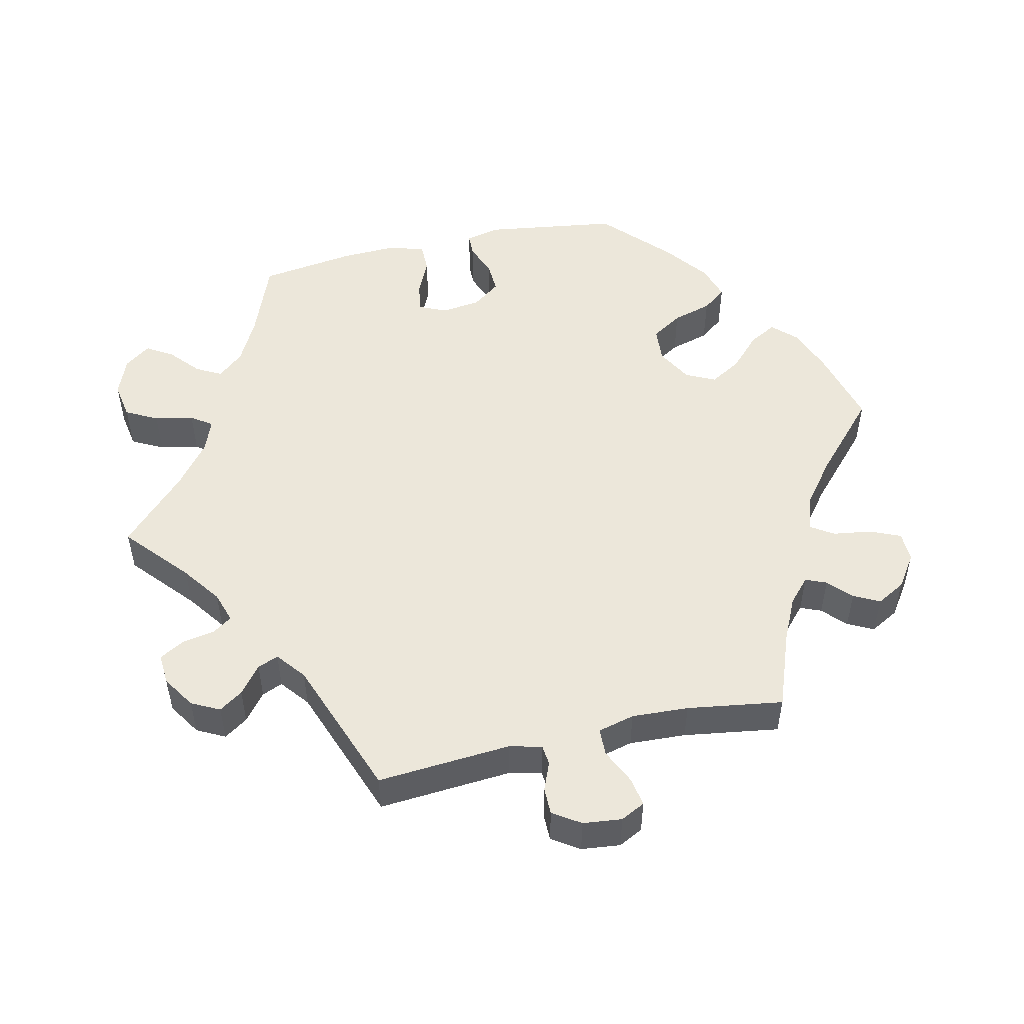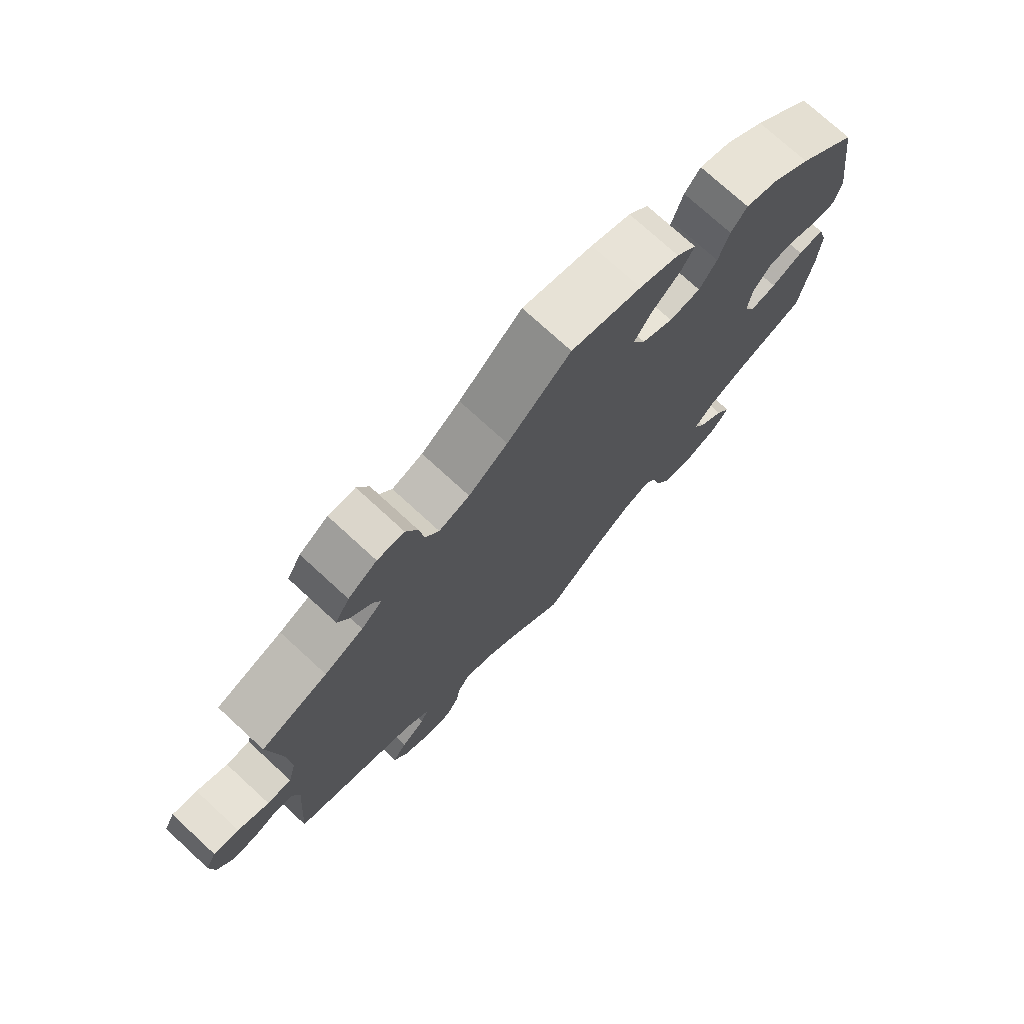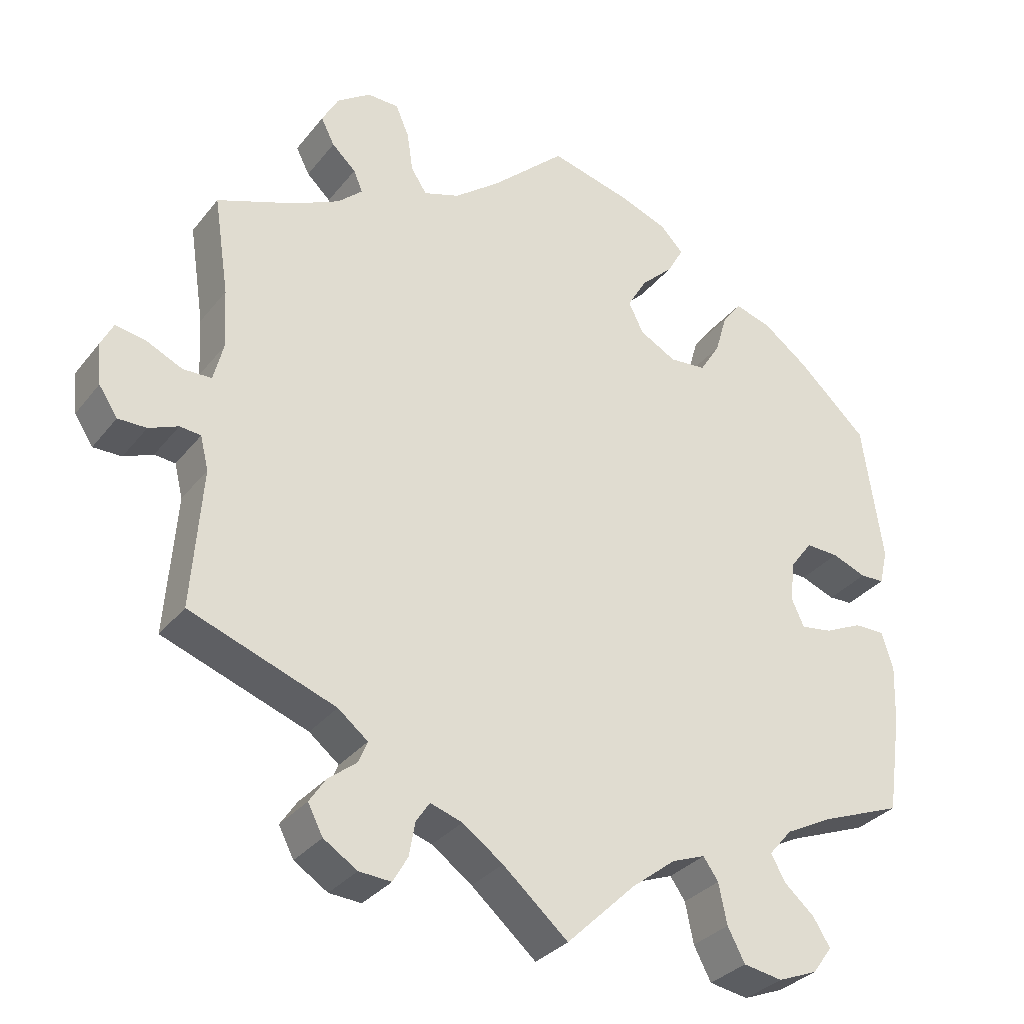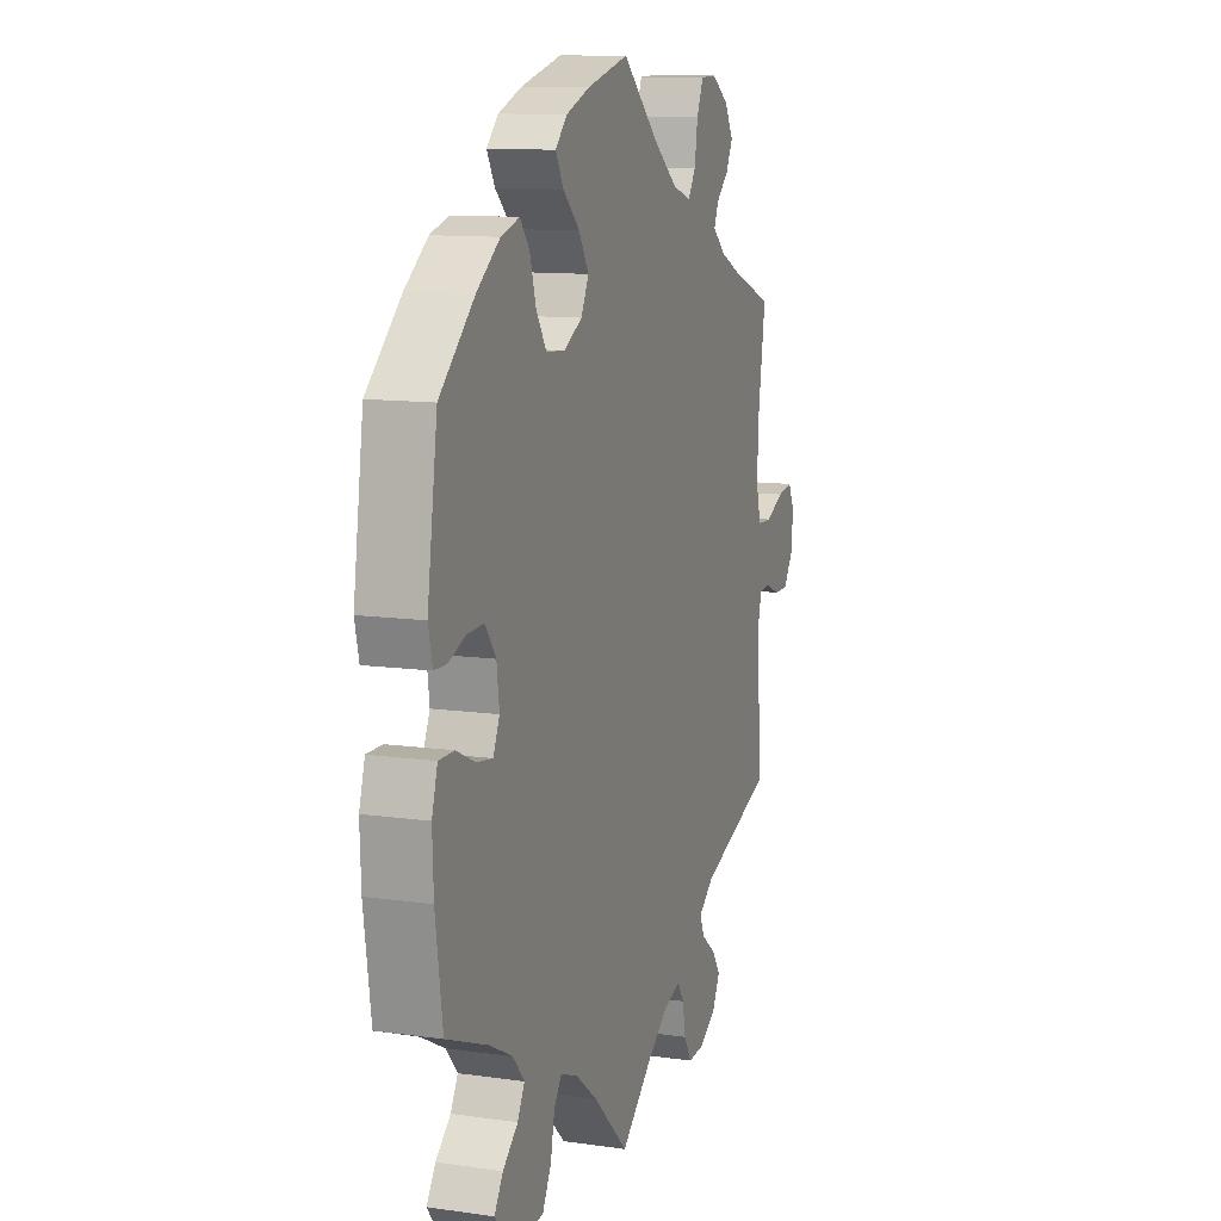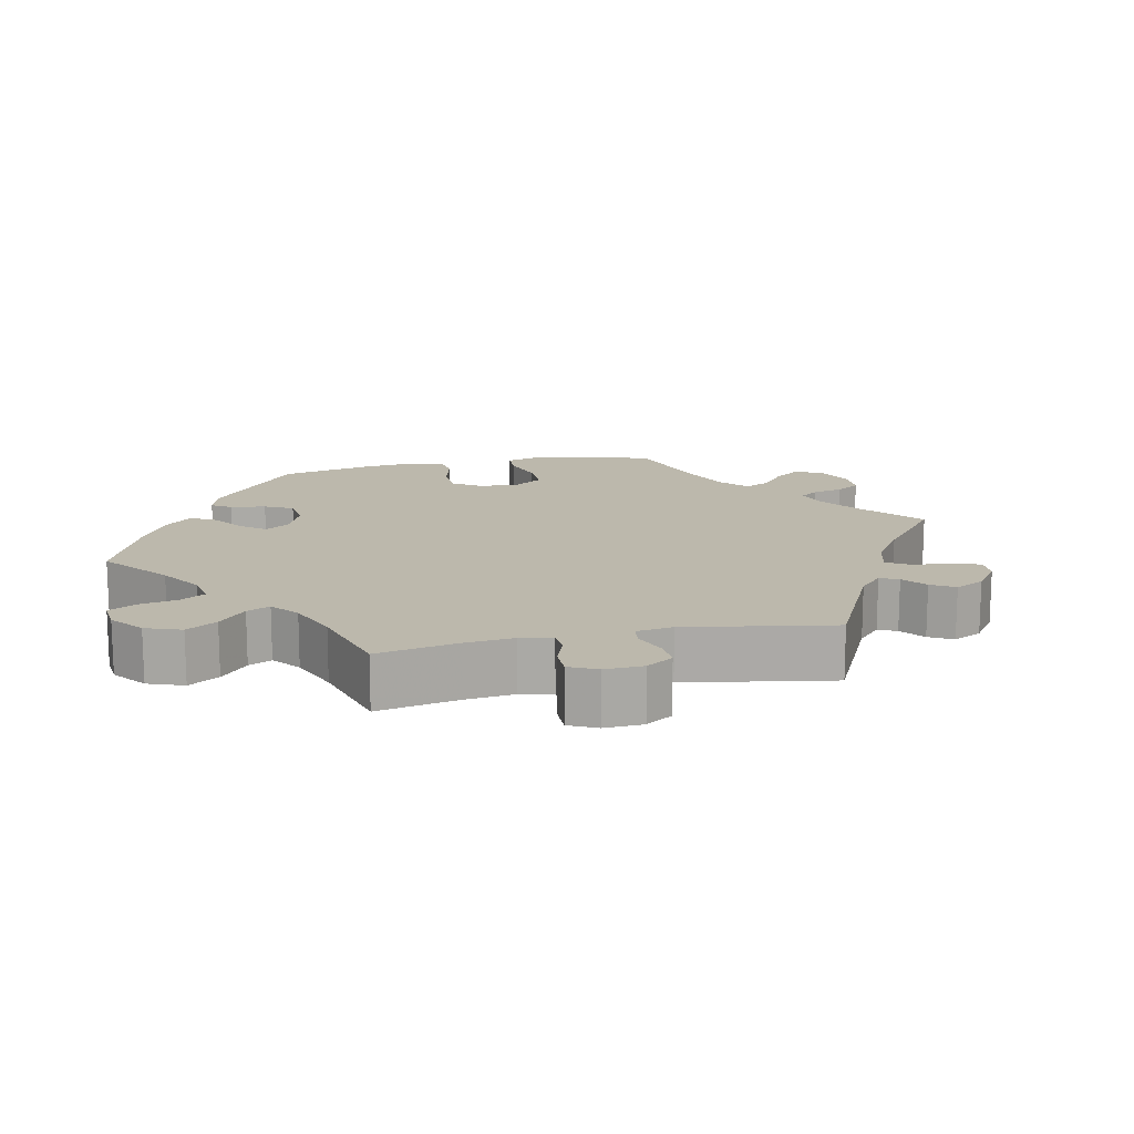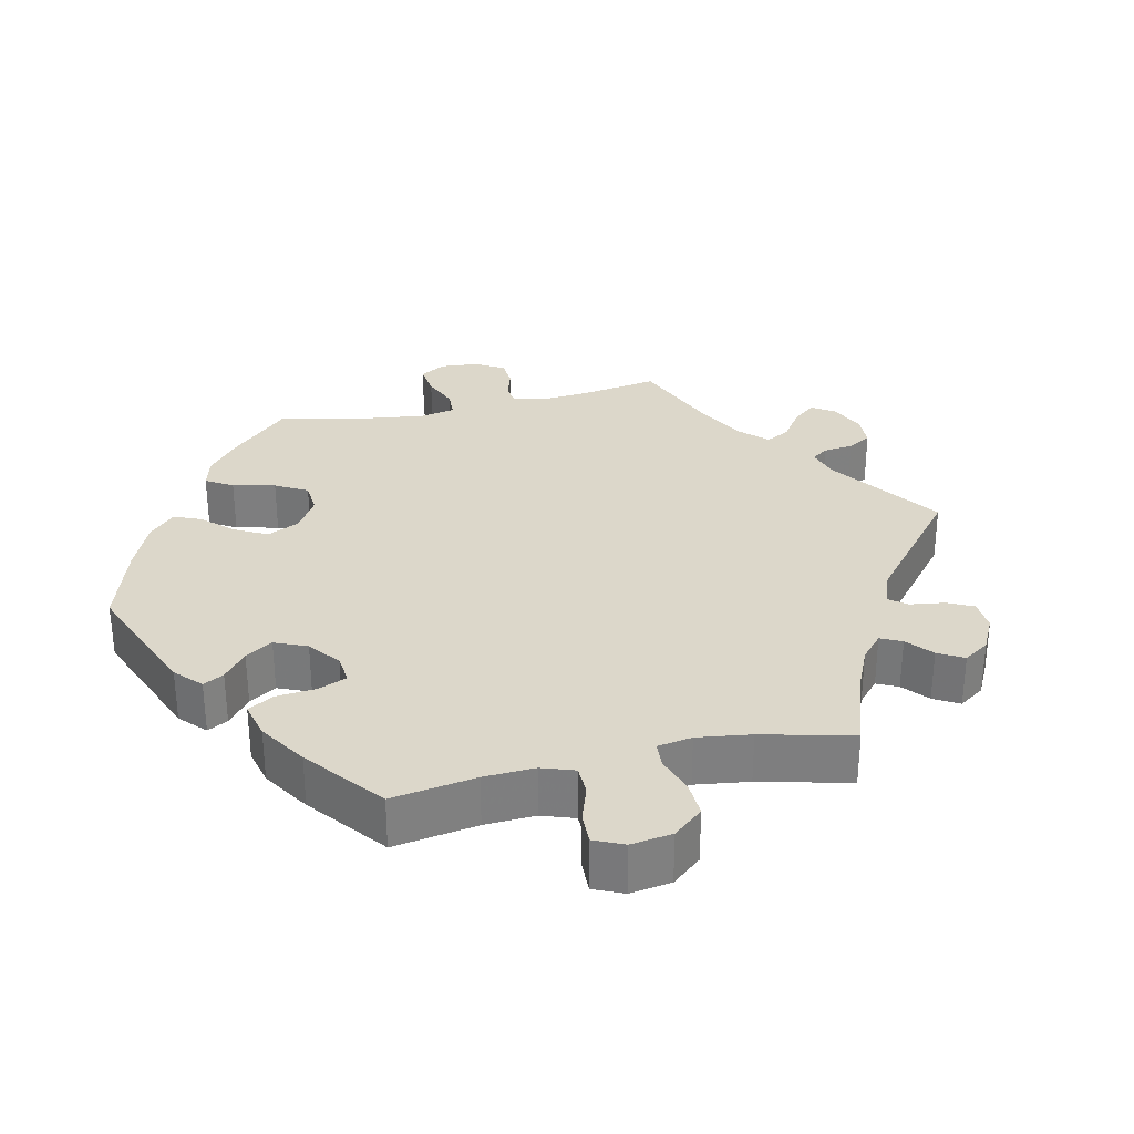
<metadata>
{"format":"obj","ext":"obj","renderer":"f3d","projection":"perspective","resolution":1024,"background":"white","views":[{"elev":51.1,"azim":-102.8,"up":"+Y"},{"elev":74.7,"azim":-47.4,"up":"+Z"},{"elev":-31.8,"azim":-31.5,"up":"+Z"},{"elev":11.2,"azim":109.3,"up":"+Z"},{"elev":14.6,"azim":-162.1,"up":"+Y"},{"elev":30.5,"azim":137.1,"up":"+Y"}]}
</metadata>
<code>
v 0.11 0.07 0.549
v 0.172 0.07 0.525
v 0.203 0.07 0.493
v 0.182 0.07 0.455
v 0.138 0.07 0.413
v 0.112 0.07 0.369
v 0.132 0.07 0.328
v 0.181 0.07 0.301
v 0.23 0.07 0.305
v 0.257 0.07 0.348
v 0.273 0.07 0.403
v 0.298 0.07 0.436
v 0.347 0.07 0.421
v 0.408 0.07 0.375
v 0.5 0.07 0.289
v 0.527 0.07 0.102
v 0.516 0.07 0.055
v 0.484 0.07 0.054
v 0.438 0.07 0.072
v 0.394 0.07 0.074
v 0.365 0.07 0.035
v 0.358 0.07 -0.019
v 0.375 0.07 -0.057
v 0.417 0.07 -0.051
v 0.467 0.07 -0.028
v 0.508 0.07 -0.028
v 0.523 0.07 -0.079
v 0.52 0.07 -0.156
v 0.501 0.07 -0.288
v 0.392 0.07 -0.33
v 0.33 0.07 -0.362
v 0.299 0.07 -0.398
v 0.318 0.07 -0.433
v 0.358 0.07 -0.468
v 0.381 0.07 -0.505
v 0.355 0.07 -0.541
v 0.302 0.07 -0.562
v 0.25 0.07 -0.553
v 0.227 0.07 -0.509
v 0.216 0.07 -0.455
v 0.196 0.07 -0.426
v 0.151 0.07 -0.443
v 0.092 0.07 -0.489
v 0 0.07 -0.578
v -0.087 0.07 -0.502
v -0.141 0.07 -0.463
v -0.184 0.07 -0.449
v -0.202 0.07 -0.476
v -0.21 0.07 -0.521
v -0.23 0.07 -0.556
v -0.273 0.07 -0.553
v -0.318 0.07 -0.524
v -0.338 0.07 -0.485
v -0.316 0.07 -0.452
v -0.278 0.07 -0.422
v -0.266 0.07 -0.393
v -0.306 0.07 -0.361
v -0.501 0.07 -0.289
v -0.487 0.07 -0.103
v -0.498 0.07 -0.058
v -0.526 0.07 -0.055
v -0.565 0.07 -0.071
v -0.603 0.07 -0.071
v -0.628 0.07 -0.033
v -0.634 0.07 0.021
v -0.617 0.07 0.055
v -0.577 0.07 0.048
v -0.528 0.07 0.025
v -0.49 0.07 0.026
v -0.477 0.07 0.077
v -0.481 0.07 0.156
v -0.501 0.07 0.289
v -0.396 0.07 0.328
v -0.335 0.07 0.357
v -0.302 0.07 0.387
v -0.314 0.07 0.416
v -0.346 0.07 0.446
v -0.364 0.07 0.482
v -0.342 0.07 0.522
v -0.297 0.07 0.553
v -0.255 0.07 0.552
v -0.237 0.07 0.51
v -0.229 0.07 0.456
v -0.208 0.07 0.424
v -0.16 0.07 0.44
v -0.099 0.07 0.487
v 0 0.07 0.578
v 0.11 0 0.549
v 0.172 0 0.525
v 0.203 0 0.493
v 0.182 0 0.455
v 0.138 0 0.413
v 0.112 0 0.369
v 0.132 0 0.328
v 0.181 0 0.301
v 0.23 0 0.305
v 0.257 0 0.348
v 0.273 0 0.403
v 0.298 0 0.436
v 0.347 0 0.421
v 0.408 0 0.375
v 0.5 0 0.289
v 0.527 0 0.102
v 0.516 0 0.055
v 0.484 0 0.054
v 0.438 0 0.072
v 0.394 0 0.074
v 0.365 0 0.035
v 0.358 0 -0.019
v 0.375 0 -0.057
v 0.417 0 -0.051
v 0.467 0 -0.028
v 0.508 0 -0.028
v 0.523 0 -0.079
v 0.52 0 -0.156
v 0.501 0 -0.288
v 0.392 0 -0.33
v 0.33 0 -0.362
v 0.299 0 -0.398
v 0.318 0 -0.433
v 0.358 0 -0.468
v 0.381 0 -0.505
v 0.355 0 -0.541
v 0.302 0 -0.562
v 0.25 0 -0.553
v 0.227 0 -0.509
v 0.216 0 -0.455
v 0.196 0 -0.426
v 0.151 0 -0.443
v 0.092 0 -0.489
v 0 0 -0.578
v -0.087 0 -0.502
v -0.141 0 -0.463
v -0.184 0 -0.449
v -0.202 0 -0.476
v -0.21 0 -0.521
v -0.23 0 -0.556
v -0.273 0 -0.553
v -0.318 0 -0.524
v -0.338 0 -0.485
v -0.316 0 -0.452
v -0.278 0 -0.422
v -0.266 0 -0.393
v -0.306 0 -0.361
v -0.501 0 -0.289
v -0.487 0 -0.103
v -0.498 0 -0.058
v -0.526 0 -0.055
v -0.565 0 -0.071
v -0.603 0 -0.071
v -0.628 0 -0.033
v -0.634 0 0.021
v -0.617 0 0.055
v -0.577 0 0.048
v -0.528 0 0.025
v -0.49 0 0.026
v -0.477 0 0.077
v -0.481 0 0.156
v -0.501 0 0.289
v -0.396 0 0.328
v -0.335 0 0.357
v -0.302 0 0.387
v -0.314 0 0.416
v -0.346 0 0.446
v -0.364 0 0.482
v -0.342 0 0.522
v -0.297 0 0.553
v -0.255 0 0.552
v -0.237 0 0.51
v -0.229 0 0.456
v -0.208 0 0.424
v -0.16 0 0.44
v -0.099 0 0.487
v 0 0 0.578
f 86 87 1 2
f 85 86 2 3
f 84 85 3 4
f 80 81 82 83
f 80 83 84
f 79 80 84
f 76 77 78 79
f 75 76 79 84
f 74 75 84 4
f 71 72 73
f 70 71 73 74
f 69 70 74 4
f 65 66 67 68
f 65 68 69
f 64 65 69
f 61 62 63 64
f 60 61 64 69
f 59 60 69 4
f 57 58 59
f 56 57 59
f 52 53 54 55
f 52 55 56
f 51 52 56
f 48 49 50 51
f 47 48 51 56
f 46 47 56 59
f 43 44 45
f 42 43 45 46
f 41 42 46 59
f 37 38 39 40
f 37 40 41
f 36 37 41
f 33 34 35 36
f 32 33 36 41
f 31 32 41 59
f 27 28 29 30
f 24 25 26 27
f 23 24 27 30
f 22 23 30 31
f 16 17 18 19
f 16 19 20
f 15 16 20
f 14 15 20 21
f 10 11 12 13
f 9 10 13 14
f 59 4 5
f 59 5 6
f 22 31 59
f 9 14 21 22
f 8 9 22 59
f 7 8 59
f 6 7 59
f 89 88 174 173
f 90 89 173 172
f 91 90 172 171
f 170 169 168 167
f 171 170 167
f 171 167 166
f 166 165 164 163
f 171 166 163 162
f 91 171 162 161
f 160 159 158
f 161 160 158 157
f 91 161 157 156
f 155 154 153 152
f 156 155 152
f 156 152 151
f 151 150 149 148
f 156 151 148 147
f 91 156 147 146
f 146 145 144
f 146 144 143
f 142 141 140 139
f 143 142 139
f 143 139 138
f 138 137 136 135
f 143 138 135 134
f 146 143 134 133
f 132 131 130
f 133 132 130 129
f 146 133 129 128
f 127 126 125 124
f 128 127 124
f 128 124 123
f 123 122 121 120
f 128 123 120 119
f 146 128 119 118
f 117 116 115 114
f 114 113 112 111
f 117 114 111 110
f 118 117 110 109
f 106 105 104 103
f 107 106 103
f 107 103 102
f 108 107 102 101
f 100 99 98 97
f 101 100 97 96
f 92 91 146
f 93 92 146
f 146 118 109
f 109 108 101 96
f 146 109 96 95
f 146 95 94
f 146 94 93
f 1 88 89 2
f 2 89 90 3
f 3 90 91 4
f 4 91 92 5
f 5 92 93 6
f 6 93 94 7
f 7 94 95 8
f 8 95 96 9
f 9 96 97 10
f 10 97 98 11
f 11 98 99 12
f 12 99 100 13
f 13 100 101 14
f 14 101 102 15
f 15 102 103 16
f 16 103 104 17
f 17 104 105 18
f 18 105 106 19
f 19 106 107 20
f 20 107 108 21
f 21 108 109 22
f 22 109 110 23
f 23 110 111 24
f 24 111 112 25
f 25 112 113 26
f 26 113 114 27
f 27 114 115 28
f 28 115 116 29
f 29 116 117 30
f 30 117 118 31
f 31 118 119 32
f 32 119 120 33
f 33 120 121 34
f 34 121 122 35
f 35 122 123 36
f 36 123 124 37
f 37 124 125 38
f 38 125 126 39
f 39 126 127 40
f 40 127 128 41
f 41 128 129 42
f 42 129 130 43
f 43 130 131 44
f 44 131 132 45
f 45 132 133 46
f 46 133 134 47
f 47 134 135 48
f 48 135 136 49
f 49 136 137 50
f 50 137 138 51
f 51 138 139 52
f 52 139 140 53
f 53 140 141 54
f 54 141 142 55
f 55 142 143 56
f 56 143 144 57
f 57 144 145 58
f 58 145 146 59
f 59 146 147 60
f 60 147 148 61
f 61 148 149 62
f 62 149 150 63
f 63 150 151 64
f 64 151 152 65
f 65 152 153 66
f 66 153 154 67
f 67 154 155 68
f 68 155 156 69
f 69 156 157 70
f 70 157 158 71
f 71 158 159 72
f 72 159 160 73
f 73 160 161 74
f 74 161 162 75
f 75 162 163 76
f 76 163 164 77
f 77 164 165 78
f 78 165 166 79
f 79 166 167 80
f 80 167 168 81
f 81 168 169 82
f 82 169 170 83
f 83 170 171 84
f 84 171 172 85
f 85 172 173 86
f 86 173 174 87
f 87 174 88 1

</code>
